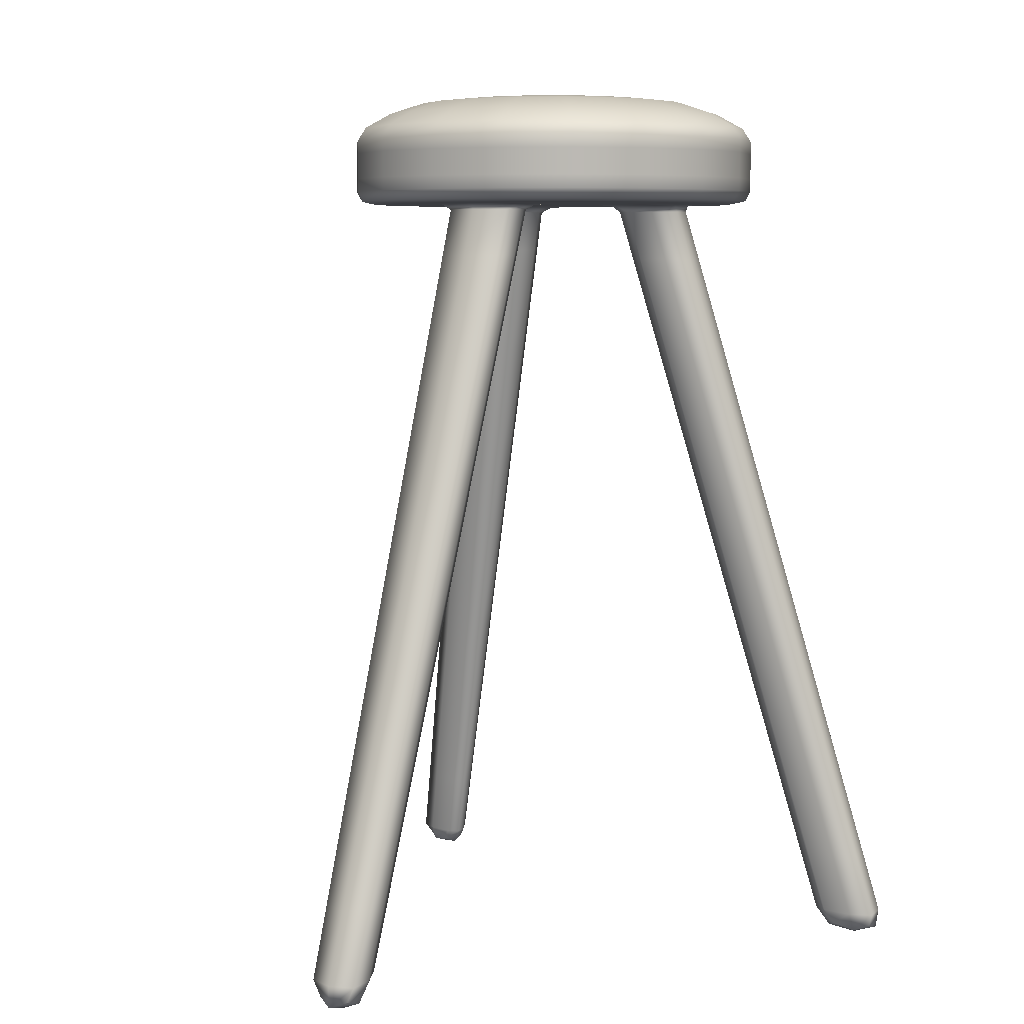
<metadata>
{"format":"obj","ext":"obj","renderer":"f3d","projection":"perspective","resolution":1024,"background":"white","views":[{"elev":7.2,"azim":65.5,"up":"+Y"}]}
</metadata>
<code>
g default
v -5.347 8.712 -0.5226
v -5.837 8.712 -0.8058
v -6.376 8.726 -0.6927
v -6.742 8.713 -0.2834
v -6.743 8.713 0.283
v -6.376 8.726 0.6927
v -5.838 8.715 0.8057
v -5.347 8.715 0.5224
v -5.176 8.726 0
v -4.779 8.712 -1.013
v -5.696 8.712 -1.543
v -6.731 8.726 -1.308
v -7.451 8.713 -0.53
v -7.451 8.713 0.5296
v -6.731 8.726 1.308
v -5.697 8.715 1.543
v -4.779 8.715 1.013
v -4.466 8.726 0
v -4.218 8.763 -1.475
v -5.577 8.763 -2.26
v -7.123 8.763 -1.987
v -8.132 8.763 -0.7847
v -8.132 8.763 0.7847
v -7.123 8.763 1.987
v -5.577 8.763 2.26
v -4.218 8.763 1.475
v -3.681 8.763 0
v -4.173 9.018 -1.513
v -5.567 9.018 -2.318
v -7.153 9.018 -2.038
v -8.188 9.018 -0.805
v -8.188 9.018 0.805
v -7.153 9.018 2.038
v -5.567 9.018 2.318
v -4.173 9.018 1.513
v -3.622 9.018 0
v -4.173 9.309 -1.513
v -5.567 9.309 -2.318
v -7.153 9.309 -2.038
v -8.188 9.309 -0.805
v -8.188 9.309 0.805
v -7.153 9.309 2.038
v -5.567 9.309 2.318
v -4.173 9.309 1.513
v -3.622 9.309 0
v -4.248 9.606 -1.45
v -5.584 9.606 -2.221
v -7.104 9.606 -1.953
v -8.095 9.606 -0.7715
v -8.095 9.606 0.7715
v -7.104 9.606 1.953
v -5.584 9.606 2.221
v -4.248 9.606 1.45
v -3.72 9.606 0
v -4.774 9.896 -1.009
v -5.703 9.896 -1.545
v -6.76 9.896 -1.359
v -7.45 9.896 -0.5367
v -7.45 9.896 0.5367
v -6.76 9.896 1.359
v -5.703 9.896 1.545
v -4.774 9.896 1.009
v -4.407 9.896 0
v -5.363 9.903 -0.5142
v -5.837 9.903 -0.7877
v -6.376 9.903 -0.6927
v -6.727 9.903 -0.2736
v -6.727 9.903 0.2736
v -6.376 9.903 0.6927
v -5.837 9.903 0.7877
v -5.363 9.903 0.5142
v -5.176 9.903 0
v -5.976 8.726 -0
v -5.976 9.663 -0
v -3.911 0.09822 -2.822
v -4.11 0.09822 -2.941
v -3.922 0.09822 -3.31
v -3.624 0.09822 -3.134
v -9.388 0.07122 -0.2285
v -9.4 0.07122 -0.02333
v -9.753 0.07122 0.03401
v -9.74 0.07122 -0.2858
v -4.191 0.1177 3.353
v -3.994 0.1177 3.207
v -3.707 0.1177 3.519
v -4.003 0.1177 3.723
v -4.413 1.081 3.036
v -4.208 1.081 3.566
v -3.739 1.081 3.256
v -4.169 1.081 2.855
v -9.064 0.9831 -0.2393
v -9.552 0.9831 -0.3695
v -9.566 0.9831 0.1443
v -9.079 0.9831 0.014
v -4.084 0.9939 -2.535
v -3.653 0.9939 -2.935
v -4.123 0.9939 -3.211
v -4.328 0.9939 -2.681
v -7.012 8.182 -0.2487
v -7.592 8.182 -0.3903
v -7.593 8.182 0.3745
v -7.013 8.182 0.2329
v -5.648 8.137 1.053
v -5.475 8.137 1.629
v -4.813 8.137 1.244
v -5.231 8.137 0.8091
v -5.217 8.087 -0.7951
v -4.799 8.087 -1.229
v -5.461 8.087 -1.612
v -5.634 8.087 -1.036
v -7.88 5.136 -0.2447
v -8.421 5.136 -0.3815
v -8.428 5.136 0.2771
v -7.887 5.136 0.1403
v -4.671 4.667 -1.634
v -4.247 4.667 -2.051
v -4.816 4.667 -2.383
v -5.004 4.667 -1.829
v -5.066 4.812 1.987
v -4.878 4.812 2.542
v -4.307 4.812 2.192
v -4.731 4.812 1.773
v -4.52 8.726 -1.221
v -4.076 8.726 0
v -4.52 8.726 1.221
v -5.646 8.726 1.871
v -6.926 8.726 1.645
v -7.761 8.726 0.6498
v -7.761 8.726 -0.6498
v -6.926 8.726 -1.645
v -5.646 8.726 -1.871
v -6.248 9.896 1.542
v -4.473 9.769 1.261
v -5.193 9.896 1.356
v -4.014 9.769 0
v -4.504 9.896 0.5356
v -4.504 9.896 -0.5356
v -5.771 9.938 -1.159
v -5.568 9.91 -0.7064
v -5.074 9.938 -0.7565
v -6.564 9.938 -1.019
v -6.117 9.91 -0.8033
v -7.082 9.938 -0.4025
v -6.601 9.91 -0.5243
v -7.082 9.938 0.4025
v -6.792 9.91 -0
v -6.564 9.938 1.019
v -6.601 9.91 0.5243
v -5.771 9.938 1.159
v -6.117 9.91 0.8033
v -5.074 9.938 0.7565
v -5.568 9.91 0.7064
v -4.799 9.938 0
v -5.209 9.91 0.279
v -5.209 9.91 -0.279
v -5.613 8.703 -0.6271
v -5.628 8.726 -0.2916
v -5.897 8.726 -0.4467
v -6.203 8.726 -0.3928
v -6.402 8.726 -0.1551
v -6.699 8.706 -0.000296
v -6.402 8.726 0.1551
v -6.203 8.726 0.3928
v -5.897 8.726 0.4467
v -5.614 8.708 0.6268
v -5.628 8.726 0.2916
v -5.522 8.726 0
v -5.897 9.797 -0.4467
v -5.628 9.797 -0.2916
v -6.203 9.797 -0.3928
v -6.402 9.797 -0.1551
v -6.402 9.797 0.1551
v -6.203 9.797 0.3928
v -5.897 9.797 0.4467
v -5.628 9.797 0.2916
v -5.522 9.797 0
v -5.734 8.635 -0.9088
v -5.475 8.087 -0.8313
v -5.305 8.635 -0.6607
v -5.564 8.635 -1.488
v -5.637 8.087 -1.376
v -4.888 8.635 -1.098
v -5.08 8.087 -1.505
v -4.918 8.087 -0.9603
v -6.88 8.645 0.2469
v -6.916 8.182 -0.007911
v -6.88 8.645 -0.2493
v -7.466 8.645 0.3893
v -7.303 8.182 0.4075
v -7.466 8.645 -0.3917
v -7.689 8.182 -0.007911
v -7.302 8.182 -0.4234
v -5.308 8.654 0.6592
v -5.489 8.137 0.847
v -5.739 8.654 0.9079
v -4.891 8.654 1.096
v -4.932 8.137 0.9739
v -5.568 8.654 1.487
v -5.095 8.137 1.521
v -5.652 8.137 1.394
v -4.37 1.081 3.342
v -4.276 0.3017 3.255
v -4.068 0.3017 3.78
v -3.921 1.081 3.489
v -3.62 0.3017 3.478
v -3.895 1.081 3.015
v -4.052 0.3017 3.081
v -4.344 1.081 2.868
v -9.305 0.9831 -0.3683
v -9.288 0.1972 -0.2383
v -9.765 0.1972 -0.3673
v -9.64 0.9831 -0.1126
v -9.782 0.1972 0.1191
v -9.325 0.9831 0.1431
v -9.304 0.1972 -0.009891
v -8.99 0.9831 -0.1126
v -3.809 0.9939 -2.699
v -3.966 0.2579 -2.715
v -3.534 0.2579 -3.112
v -3.835 0.9939 -3.15
v -3.984 0.2579 -3.377
v -4.285 0.9939 -2.981
v -4.193 0.2579 -2.852
v -4.259 0.9939 -2.53
v -7.361 6.957 -0.2471
v -8.149 5.136 -0.4001
v -7.926 6.957 -0.3868
v -8.515 5.136 -0.05222
v -7.929 6.957 0.3353
v -8.159 5.136 0.2956
v -7.364 6.957 0.1956
v -7.793 5.136 -0.05222
v -5.402 6.731 1.448
v -5.047 4.812 2.312
v -5.223 6.731 2.015
v -4.541 4.812 2.448
v -4.599 6.731 1.645
v -4.443 4.812 1.936
v -5.019 6.731 1.217
v -4.949 4.812 1.799
v -4.984 6.626 -1.153
v -4.383 4.667 -1.799
v -4.563 6.626 -1.581
v -4.48 4.667 -2.298
v -5.185 6.626 -1.941
v -4.985 4.667 -2.15
v -5.365 6.626 -1.375
v -4.889 4.667 -1.65
v -8.521 2.887 -0.2418
v -9.033 2.887 -0.375
v -9.044 2.887 0.2052
v -8.532 2.887 0.07189
v -4.345 2.627 -2.134
v -3.917 2.627 -2.542
v -4.431 2.627 -2.843
v -4.629 2.627 -2.302
v -4.706 2.756 2.565
v -4.509 2.756 3.106
v -3.994 2.756 2.778
v -4.421 2.756 2.369
v -4.354 8.726 -1.361
v -3.859 8.726 0
v -4.354 8.726 1.361
v -5.608 8.726 2.084
v -7.034 8.726 1.833
v -7.965 8.726 0.7239
v -7.965 8.726 -0.7239
v -7.034 8.726 -1.833
v -5.608 8.726 -2.084
v -4.042 0.04232 -2.835
v -4.049 0.04232 -3.164
v -3.722 0.04232 -3.295
v -3.715 0.04232 -2.966
v -6.117 8.726 -0.8033
v -6.564 8.726 -1.019
v -6.237 8.726 -1.484
v -5.86 8.703 -1.218
v -6.601 8.726 -0.5243
v -7.087 8.706 -0.5092
v -7.13 8.726 -0.9686
v -9.345 0.02713 -0.1265
v -9.591 0.02713 0.04963
v -9.82 0.02713 -0.1265
v -9.574 0.02713 -0.3027
v -6.601 8.726 0.5243
v -6.564 8.726 1.019
v -7.13 8.726 0.9686
v -7.087 8.706 0.5086
v -6.117 8.726 0.8033
v -5.861 8.708 1.217
v -6.237 8.726 1.484
v -4.124 0.05327 3.239
v -3.798 0.05327 3.351
v -3.803 0.05327 3.699
v -4.128 0.05327 3.587
v -5.209 8.726 0.279
v -4.799 8.726 0
v -4.56 8.726 0.5154
v -4.979 8.708 0.7083
v -5.209 8.726 -0.279
v -4.978 8.703 -0.7086
v -4.56 8.726 -0.5154
v -5.169 8.703 -1.395
v -5.676 8.726 -1.698
v -5.028 8.726 -1.642
v -4.655 8.726 -1.108
v -6.838 8.726 -1.493
v -6.305 8.726 -1.867
v -7.596 8.726 -0.5897
v -7.428 8.726 -1.219
v -7.586 8.706 -0.000296
v -7.596 8.726 0.5897
v -7.872 8.726 -0
v -6.838 8.726 1.493
v -7.428 8.726 1.219
v -5.676 8.726 1.698
v -6.305 8.726 1.867
v -5.17 8.708 1.395
v -4.655 8.726 1.108
v -5.028 8.726 1.642
v -4.252 8.726 0
v -4.194 8.726 0.6486
v -4.194 8.726 -0.6486
v -4.831 8.763 -1.983
v -5.567 8.872 -2.318
v -4.801 9.018 -2.034
v -4.173 8.872 -1.513
v -6.373 8.763 -2.255
v -7.153 8.872 -2.038
v -6.384 9.018 -2.313
v -7.73 8.763 -1.472
v -8.188 8.872 -0.805
v -7.775 9.018 -1.51
v -8.266 8.763 -0
v -8.188 8.872 0.805
v -8.325 9.018 -0
v -7.73 8.763 1.472
v -7.153 8.872 2.038
v -7.775 9.018 1.51
v -6.373 8.763 2.255
v -5.567 8.872 2.318
v -6.384 9.018 2.313
v -4.831 8.763 1.983
v -4.173 8.872 1.513
v -4.801 9.018 2.034
v -3.824 8.763 0.7832
v -3.622 8.872 0
v -3.768 9.018 0.8035
v -3.824 8.763 -0.7832
v -3.768 9.018 -0.8035
v -5.567 9.163 -2.318
v -4.801 9.309 -2.034
v -4.173 9.163 -1.513
v -7.153 9.163 -2.038
v -6.384 9.309 -2.313
v -8.188 9.163 -0.805
v -7.775 9.309 -1.51
v -8.188 9.163 0.805
v -8.325 9.309 -0
v -7.153 9.163 2.038
v -7.775 9.309 1.51
v -5.567 9.163 2.318
v -6.384 9.309 2.313
v -4.173 9.163 1.513
v -4.801 9.309 2.034
v -3.622 9.163 0
v -3.768 9.309 0.8035
v -3.768 9.309 -0.8035
v -5.567 9.455 -2.318
v -4.85 9.606 -1.95
v -4.173 9.455 -1.513
v -7.153 9.455 -2.038
v -6.367 9.606 -2.217
v -8.188 9.455 -0.805
v -7.7 9.606 -1.447
v -8.188 9.455 0.805
v -8.227 9.606 -0
v -7.153 9.455 2.038
v -7.7 9.606 1.447
v -5.567 9.455 2.318
v -6.367 9.606 2.217
v -4.173 9.455 1.513
v -4.85 9.606 1.95
v -3.622 9.455 0
v -3.86 9.606 0.77
v -3.86 9.606 -0.77
v -5.635 9.769 -1.932
v -5.193 9.896 -1.356
v -4.473 9.769 -1.261
v -6.957 9.769 -1.699
v -6.248 9.896 -1.542
v -7.819 9.769 -0.6708
v -7.176 9.896 -1.007
v -7.819 9.769 0.6708
v -7.542 9.896 -0
v -6.957 9.769 1.699
v -7.176 9.896 1.007
v -5.635 9.769 1.932
v -3.869 -0.02955 -3.082
v -6.18 8.726 -1.157
v -6.876 8.726 -0.755
v -9.598 -0.02955 -0.1274
v -6.876 8.726 0.755
v -6.18 8.726 1.157
v -3.95 -0.02955 3.492
v -4.872 8.726 0.4017
v -4.872 8.726 -0.4017
v -5.115 8.726 -1.49
v -6.275 8.726 -1.695
v -7.294 8.726 -1.106
v -7.697 8.726 -0
v -7.294 8.726 1.106
v -6.275 8.726 1.695
v -5.115 8.726 1.49
v -4.359 8.726 0.5886
v -4.359 8.726 -0.5886
v -4.801 8.872 -2.034
v -6.384 8.872 -2.313
v -7.775 8.872 -1.51
v -8.325 8.872 -0
v -7.775 8.872 1.51
v -6.384 8.872 2.313
v -4.801 8.872 2.034
v -3.768 8.872 0.8035
v -3.768 8.872 -0.8035
v -4.801 9.163 -2.034
v -6.384 9.163 -2.313
v -7.775 9.163 -1.51
v -8.325 9.163 -0
v -7.775 9.163 1.51
v -6.384 9.163 2.313
v -4.801 9.163 2.034
v -3.768 9.163 0.8035
v -3.768 9.163 -0.8035
v -4.801 9.455 -2.034
v -6.384 9.455 -2.313
v -7.775 9.455 -1.51
v -8.325 9.455 -0
v -7.775 9.455 1.51
v -6.384 9.455 2.313
v -4.801 9.455 2.034
v -3.768 9.455 0.8035
v -3.768 9.455 -0.8035
v -4.997 9.769 -1.695
v -6.316 9.769 -1.928
v -7.475 9.769 -1.258
v -7.933 9.769 -0
v -7.475 9.769 1.258
v -6.316 9.769 1.928
v -4.997 9.769 1.695
v -4.136 9.769 0.6695
v -4.136 9.769 -0.6695
v -5.389 9.938 -1.017
v -6.18 9.938 -1.157
v -6.876 9.938 -0.755
v -7.15 9.938 -0
v -6.876 9.938 0.755
v -6.18 9.938 1.157
v -5.389 9.938 1.017
v -4.872 9.938 0.4017
v -4.872 9.938 -0.4017
v -5.715 8.726 -0.4521
v -6.066 8.726 -0.5141
v -6.376 8.726 -0.3356
v -6.498 8.726 -0
v -6.376 8.726 0.3356
v -6.066 8.726 0.5141
v -5.715 8.726 0.4521
v -5.485 8.726 0.1785
v -5.485 8.726 -0.1785
v -5.715 9.825 -0.4521
v -6.066 9.825 -0.5141
v -6.376 9.825 -0.3356
v -6.498 9.825 -0
v -6.376 9.825 0.3356
v -6.066 9.825 0.5141
v -5.715 9.825 0.4521
v -5.485 9.825 0.1785
v -5.485 9.825 -0.1785
v -5.569 8.635 -0.7001
v -5.741 8.635 -1.252
v -5.177 8.635 -1.378
v -5.004 8.635 -0.8259
v -6.782 8.645 -0.001182
v -7.173 8.645 0.4245
v -7.564 8.645 -0.001182
v -7.173 8.645 -0.4269
v -5.573 8.654 0.6989
v -5.008 8.654 0.8244
v -5.181 8.654 1.376
v -5.746 8.654 1.251
v -4.228 0.3017 3.557
v -3.791 0.3017 3.706
v -3.78 0.3017 3.24
v -4.217 0.3017 3.091
v -9.524 0.1972 -0.3623
v -9.853 0.1972 -0.1241
v -9.546 0.1972 0.1142
v -9.217 0.1972 -0.1241
v -3.694 0.2579 -2.88
v -3.706 0.2579 -3.321
v -4.145 0.2579 -3.148
v -4.133 0.2579 -2.707
v -7.643 6.957 -0.414
v -8.021 6.957 -0.02573
v -7.647 6.957 0.3625
v -7.269 6.957 -0.02573
v -5.396 6.731 1.782
v -4.861 6.731 1.913
v -4.725 6.731 1.381
v -5.261 6.731 1.25
v -4.69 6.626 -1.318
v -4.824 6.626 -1.844
v -5.358 6.626 -1.706
v -5.224 6.626 -1.181
v -8.775 2.887 -0.3829
v -9.124 2.887 -0.08494
v -8.79 2.887 0.213
v -8.441 2.887 -0.08494
v -4.064 2.627 -2.299
v -4.122 2.627 -2.771
v -4.596 2.627 -2.612
v -4.539 2.627 -2.139
v -4.674 2.756 2.879
v -4.199 2.756 3.021
v -4.141 2.756 2.53
v -4.616 2.756 2.388
v -3.991 8.726 -0.7225
v -3.991 8.726 0.7225
v -4.92 8.726 1.829
v -6.343 8.726 2.08
v -7.594 8.726 1.358
v -8.088 8.726 -0
v -7.594 8.726 -1.358
v -6.343 8.726 -2.08
v -4.92 8.726 -1.829
g Stool
f 75 270 399 273
f 270 76 271 399
f 399 271 77 272
f 273 399 272 78
f 2 274 400 277
f 274 3 275 400
f 400 275 12 276
f 277 400 276 11
f 3 278 401 275
f 278 4 279 401
f 401 279 13 280
f 275 401 280 12
f 79 281 402 284
f 281 80 282 402
f 402 282 81 283
f 284 402 283 82
f 5 285 403 288
f 285 6 286 403
f 403 286 15 287
f 288 403 287 14
f 6 289 404 286
f 289 7 290 404
f 404 290 16 291
f 286 404 291 15
f 83 292 405 295
f 292 84 293 405
f 405 293 85 294
f 295 405 294 86
f 8 296 406 299
f 296 9 297 406
f 406 297 18 298
f 299 406 298 17
f 9 300 407 297
f 300 1 301 407
f 407 301 10 302
f 297 407 302 18
f 10 303 408 306
f 303 11 304 408
f 408 304 131 305
f 306 408 305 123
f 11 276 409 304
f 276 12 307 409
f 409 307 130 308
f 304 409 308 131
f 12 280 410 307
f 280 13 309 410
f 410 309 129 310
f 307 410 310 130
f 13 311 411 309
f 311 14 312 411
f 411 312 128 313
f 309 411 313 129
f 14 287 412 312
f 287 15 314 412
f 412 314 127 315
f 312 412 315 128
f 15 291 413 314
f 291 16 316 413
f 413 316 126 317
f 314 413 317 127
f 16 318 414 316
f 318 17 319 414
f 414 319 125 320
f 316 414 320 126
f 17 298 415 319
f 298 18 321 415
f 415 321 124 322
f 319 415 322 125
f 18 302 416 321
f 302 10 306 416
f 416 306 123 323
f 321 416 323 124
f 19 324 417 327
f 324 20 325 417
f 417 325 29 326
f 327 417 326 28
f 20 328 418 325
f 328 21 329 418
f 418 329 30 330
f 325 418 330 29
f 21 331 419 329
f 331 22 332 419
f 419 332 31 333
f 329 419 333 30
f 22 334 420 332
f 334 23 335 420
f 420 335 32 336
f 332 420 336 31
f 23 337 421 335
f 337 24 338 421
f 421 338 33 339
f 335 421 339 32
f 24 340 422 338
f 340 25 341 422
f 422 341 34 342
f 338 422 342 33
f 25 343 423 341
f 343 26 344 423
f 423 344 35 345
f 341 423 345 34
f 26 346 424 344
f 346 27 347 424
f 424 347 36 348
f 344 424 348 35
f 27 349 425 347
f 349 19 327 425
f 425 327 28 350
f 347 425 350 36
f 28 326 426 353
f 326 29 351 426
f 426 351 38 352
f 353 426 352 37
f 29 330 427 351
f 330 30 354 427
f 427 354 39 355
f 351 427 355 38
f 30 333 428 354
f 333 31 356 428
f 428 356 40 357
f 354 428 357 39
f 31 336 429 356
f 336 32 358 429
f 429 358 41 359
f 356 429 359 40
f 32 339 430 358
f 339 33 360 430
f 430 360 42 361
f 358 430 361 41
f 33 342 431 360
f 342 34 362 431
f 431 362 43 363
f 360 431 363 42
f 34 345 432 362
f 345 35 364 432
f 432 364 44 365
f 362 432 365 43
f 35 348 433 364
f 348 36 366 433
f 433 366 45 367
f 364 433 367 44
f 36 350 434 366
f 350 28 353 434
f 434 353 37 368
f 366 434 368 45
f 37 352 435 371
f 352 38 369 435
f 435 369 47 370
f 371 435 370 46
f 38 355 436 369
f 355 39 372 436
f 436 372 48 373
f 369 436 373 47
f 39 357 437 372
f 357 40 374 437
f 437 374 49 375
f 372 437 375 48
f 40 359 438 374
f 359 41 376 438
f 438 376 50 377
f 374 438 377 49
f 41 361 439 376
f 361 42 378 439
f 439 378 51 379
f 376 439 379 50
f 42 363 440 378
f 363 43 380 440
f 440 380 52 381
f 378 440 381 51
f 43 365 441 380
f 365 44 382 441
f 441 382 53 383
f 380 441 383 52
f 44 367 442 382
f 367 45 384 442
f 442 384 54 385
f 382 442 385 53
f 45 368 443 384
f 368 37 371 443
f 443 371 46 386
f 384 443 386 54
f 46 370 444 389
f 370 47 387 444
f 444 387 56 388
f 389 444 388 55
f 47 373 445 387
f 373 48 390 445
f 445 390 57 391
f 387 445 391 56
f 48 375 446 390
f 375 49 392 446
f 446 392 58 393
f 390 446 393 57
f 49 377 447 392
f 377 50 394 447
f 447 394 59 395
f 392 447 395 58
f 50 379 448 394
f 379 51 396 448
f 448 396 60 397
f 394 448 397 59
f 51 381 449 396
f 381 52 398 449
f 449 398 61 132
f 396 449 132 60
f 52 383 450 398
f 383 53 133 450
f 450 133 62 134
f 398 450 134 61
f 53 385 451 133
f 385 54 135 451
f 451 135 63 136
f 133 451 136 62
f 54 386 452 135
f 386 46 389 452
f 452 389 55 137
f 135 452 137 63
f 55 388 453 140
f 388 56 138 453
f 453 138 65 139
f 140 453 139 64
f 56 391 454 138
f 391 57 141 454
f 454 141 66 142
f 138 454 142 65
f 57 393 455 141
f 393 58 143 455
f 455 143 67 144
f 141 455 144 66
f 58 395 456 143
f 395 59 145 456
f 456 145 68 146
f 143 456 146 67
f 59 397 457 145
f 397 60 147 457
f 457 147 69 148
f 145 457 148 68
f 60 132 458 147
f 132 61 149 458
f 458 149 70 150
f 147 458 150 69
f 61 134 459 149
f 134 62 151 459
f 459 151 71 152
f 149 459 152 70
f 62 136 460 151
f 136 63 153 460
f 460 153 72 154
f 151 460 154 71
f 63 137 461 153
f 137 55 140 461
f 461 140 64 155
f 153 461 155 72
f 2 156 462 158
f 1 157 462 156
f 73 158 462 157
f 3 274 463 159
f 2 158 463 274
f 73 159 463 158
f 4 278 464 160
f 3 159 464 278
f 73 160 464 159
f 5 161 465 162
f 4 160 465 161
f 73 162 465 160
f 6 285 466 163
f 5 162 466 285
f 73 163 466 162
f 7 289 467 164
f 6 163 467 289
f 73 164 467 163
f 8 165 468 166
f 7 164 468 165
f 73 166 468 164
f 9 296 469 167
f 8 166 469 296
f 73 167 469 166
f 1 300 470 157
f 9 167 470 300
f 73 157 470 167
f 64 139 471 169
f 65 168 471 139
f 74 169 471 168
f 65 142 472 168
f 66 170 472 142
f 74 168 472 170
f 66 144 473 170
f 67 171 473 144
f 74 170 473 171
f 67 146 474 171
f 68 172 474 146
f 74 171 474 172
f 68 148 475 172
f 69 173 475 148
f 74 172 475 173
f 69 150 476 173
f 70 174 476 150
f 74 173 476 174
f 70 152 477 174
f 71 175 477 152
f 74 174 477 175
f 71 154 478 175
f 72 176 478 154
f 74 175 478 176
f 72 155 479 176
f 64 169 479 155
f 74 176 479 169
f 1 156 480 179
f 156 2 177 480
f 480 177 110 178
f 179 480 178 107
f 2 277 481 177
f 277 11 180 481
f 481 180 109 181
f 177 481 181 110
f 11 303 482 180
f 303 10 182 482
f 482 182 108 183
f 180 482 183 109
f 10 301 483 182
f 301 1 179 483
f 483 179 107 184
f 182 483 184 108
f 4 161 484 187
f 161 5 185 484
f 484 185 102 186
f 187 484 186 99
f 5 288 485 185
f 288 14 188 485
f 485 188 101 189
f 185 485 189 102
f 14 311 486 188
f 311 13 190 486
f 486 190 100 191
f 188 486 191 101
f 13 279 487 190
f 279 4 187 487
f 487 187 99 192
f 190 487 192 100
f 7 165 488 195
f 165 8 193 488
f 488 193 106 194
f 195 488 194 103
f 8 299 489 193
f 299 17 196 489
f 489 196 105 197
f 193 489 197 106
f 17 318 490 196
f 318 16 198 490
f 490 198 104 199
f 196 490 199 105
f 16 290 491 198
f 290 7 195 491
f 491 195 103 200
f 198 491 200 104
f 88 201 492 203
f 201 87 202 492
f 492 202 83 295
f 203 492 295 86
f 89 204 493 205
f 204 88 203 493
f 493 203 86 294
f 205 493 294 85
f 90 206 494 207
f 206 89 205 494
f 494 205 85 293
f 207 494 293 84
f 87 208 495 202
f 208 90 207 495
f 495 207 84 292
f 202 495 292 83
f 92 209 496 211
f 209 91 210 496
f 496 210 79 284
f 211 496 284 82
f 93 212 497 213
f 212 92 211 497
f 497 211 82 283
f 213 497 283 81
f 94 214 498 215
f 214 93 213 498
f 498 213 81 282
f 215 498 282 80
f 91 216 499 210
f 216 94 215 499
f 499 215 80 281
f 210 499 281 79
f 96 217 500 219
f 217 95 218 500
f 500 218 75 273
f 219 500 273 78
f 97 220 501 221
f 220 96 219 501
f 501 219 78 272
f 221 501 272 77
f 98 222 502 223
f 222 97 221 502
f 502 221 77 271
f 223 502 271 76
f 95 224 503 218
f 224 98 223 503
f 503 223 76 270
f 218 503 270 75
f 100 192 504 227
f 192 99 225 504
f 504 225 111 226
f 227 504 226 112
f 101 191 505 229
f 191 100 227 505
f 505 227 112 228
f 229 505 228 113
f 102 189 506 231
f 189 101 229 506
f 506 229 113 230
f 231 506 230 114
f 99 186 507 225
f 186 102 231 507
f 507 231 114 232
f 225 507 232 111
f 104 200 508 235
f 200 103 233 508
f 508 233 119 234
f 235 508 234 120
f 105 199 509 237
f 199 104 235 509
f 509 235 120 236
f 237 509 236 121
f 106 197 510 239
f 197 105 237 510
f 510 237 121 238
f 239 510 238 122
f 103 194 511 233
f 194 106 239 511
f 511 239 122 240
f 233 511 240 119
f 108 184 512 243
f 184 107 241 512
f 512 241 115 242
f 243 512 242 116
f 109 183 513 245
f 183 108 243 513
f 513 243 116 244
f 245 513 244 117
f 110 181 514 247
f 181 109 245 514
f 514 245 117 246
f 247 514 246 118
f 107 178 515 241
f 178 110 247 515
f 515 247 118 248
f 241 515 248 115
f 112 226 516 250
f 226 111 249 516
f 516 249 91 209
f 250 516 209 92
f 113 228 517 251
f 228 112 250 517
f 517 250 92 212
f 251 517 212 93
f 114 230 518 252
f 230 113 251 518
f 518 251 93 214
f 252 518 214 94
f 111 232 519 249
f 232 114 252 519
f 519 252 94 216
f 249 519 216 91
f 116 242 520 254
f 242 115 253 520
f 520 253 95 217
f 254 520 217 96
f 117 244 521 255
f 244 116 254 521
f 521 254 96 220
f 255 521 220 97
f 118 246 522 256
f 246 117 255 522
f 522 255 97 222
f 256 522 222 98
f 115 248 523 253
f 248 118 256 523
f 523 256 98 224
f 253 523 224 95
f 120 234 524 258
f 234 119 257 524
f 524 257 87 201
f 258 524 201 88
f 121 236 525 259
f 236 120 258 525
f 525 258 88 204
f 259 525 204 89
f 122 238 526 260
f 238 121 259 526
f 526 259 89 206
f 260 526 206 90
f 119 240 527 257
f 240 122 260 527
f 527 260 90 208
f 257 527 208 87
f 124 323 528 262
f 323 123 261 528
f 528 261 19 349
f 262 528 349 27
f 125 322 529 263
f 322 124 262 529
f 529 262 27 346
f 263 529 346 26
f 126 320 530 264
f 320 125 263 530
f 530 263 26 343
f 264 530 343 25
f 127 317 531 265
f 317 126 264 531
f 531 264 25 340
f 265 531 340 24
f 128 315 532 266
f 315 127 265 532
f 532 265 24 337
f 266 532 337 23
f 129 313 533 267
f 313 128 266 533
f 533 266 23 334
f 267 533 334 22
f 130 310 534 268
f 310 129 267 534
f 534 267 22 331
f 268 534 331 21
f 131 308 535 269
f 308 130 268 535
f 535 268 21 328
f 269 535 328 20
f 123 305 536 261
f 305 131 269 536
f 536 269 20 324
f 261 536 324 19

</code>
